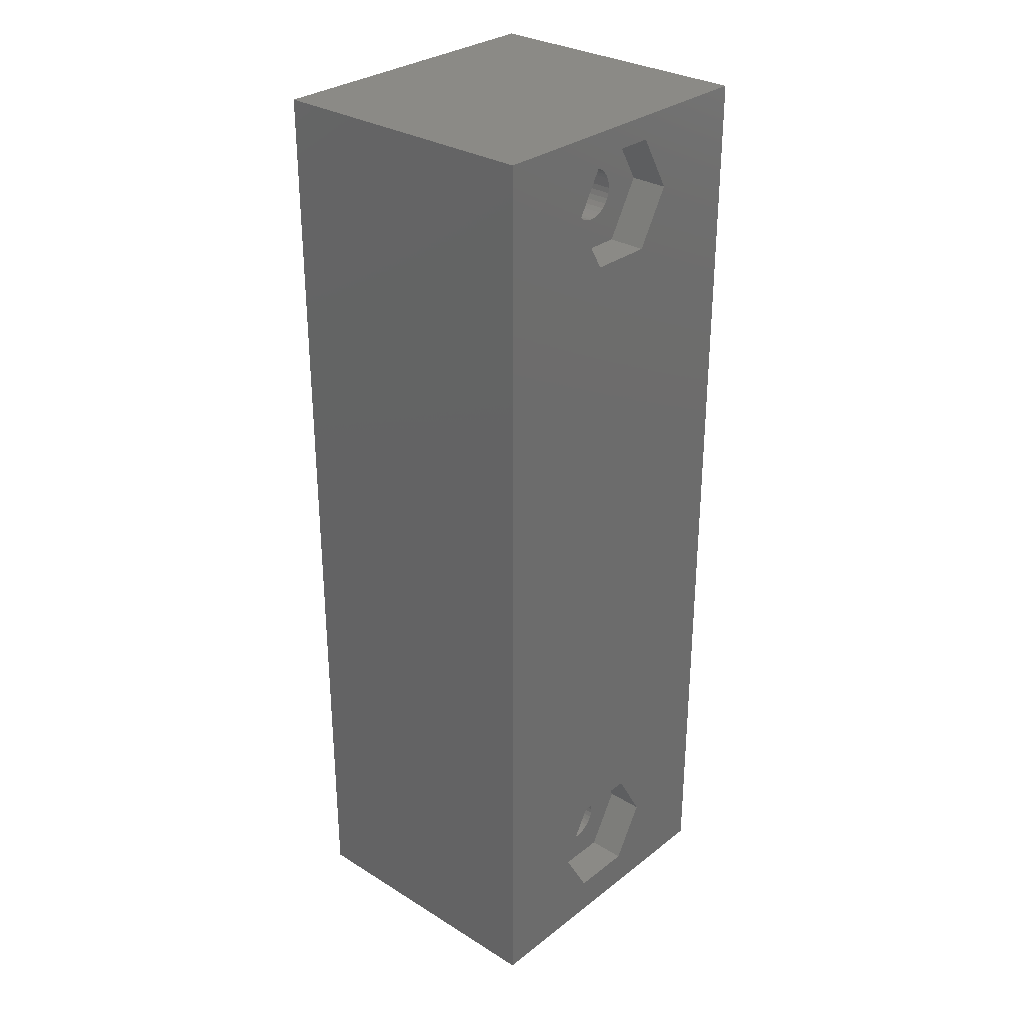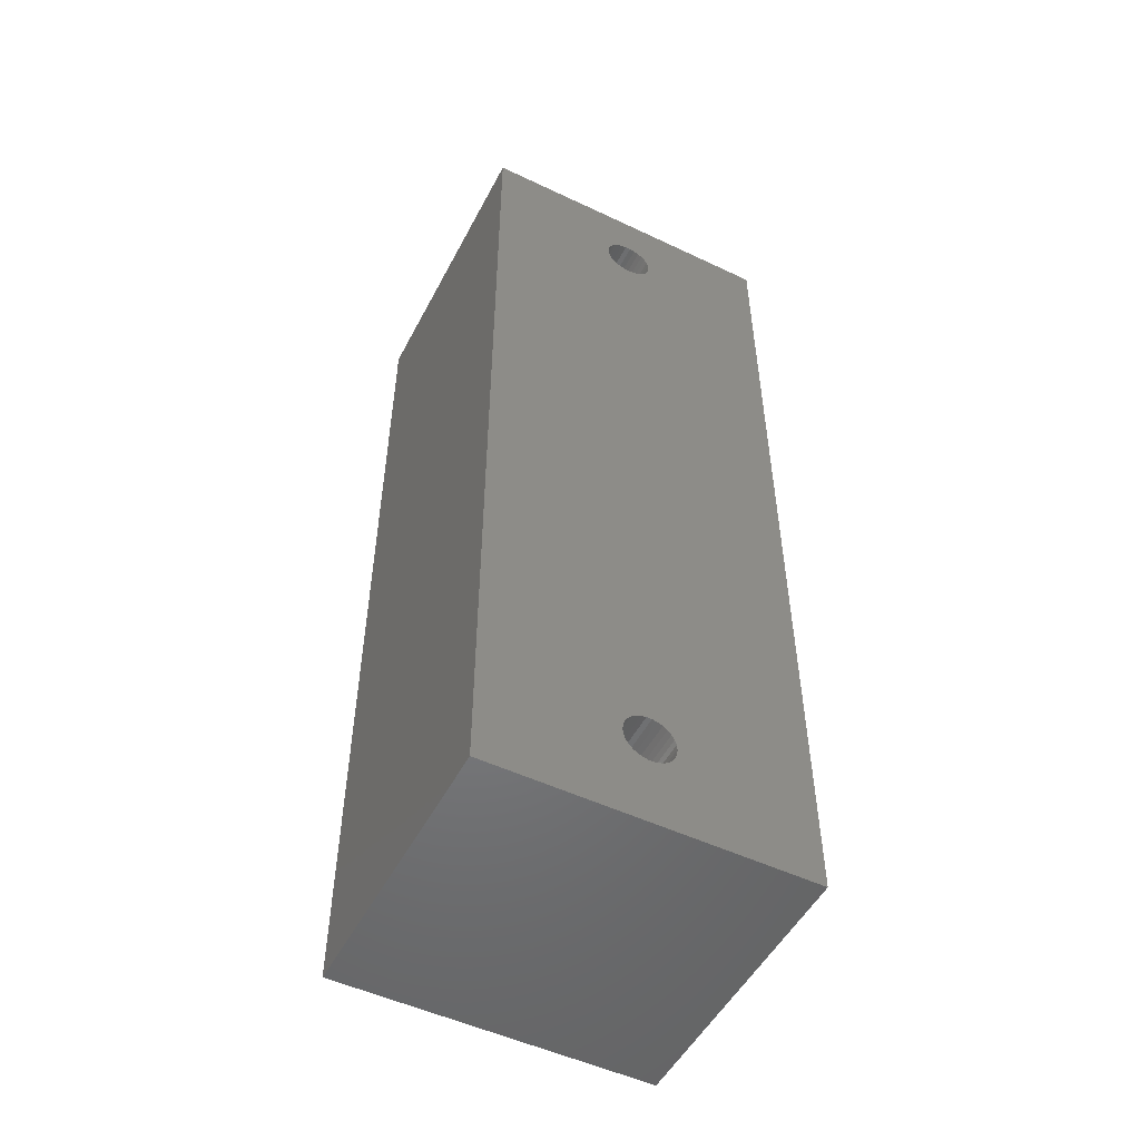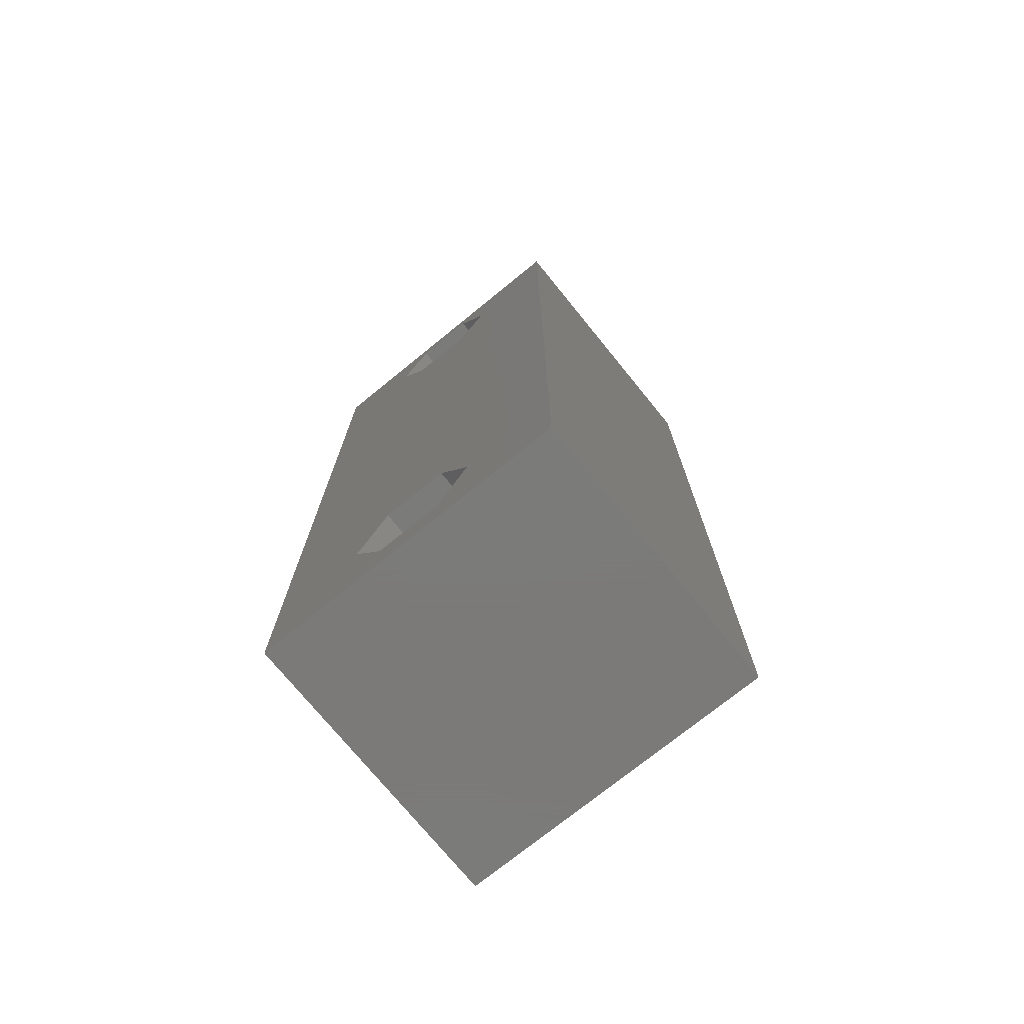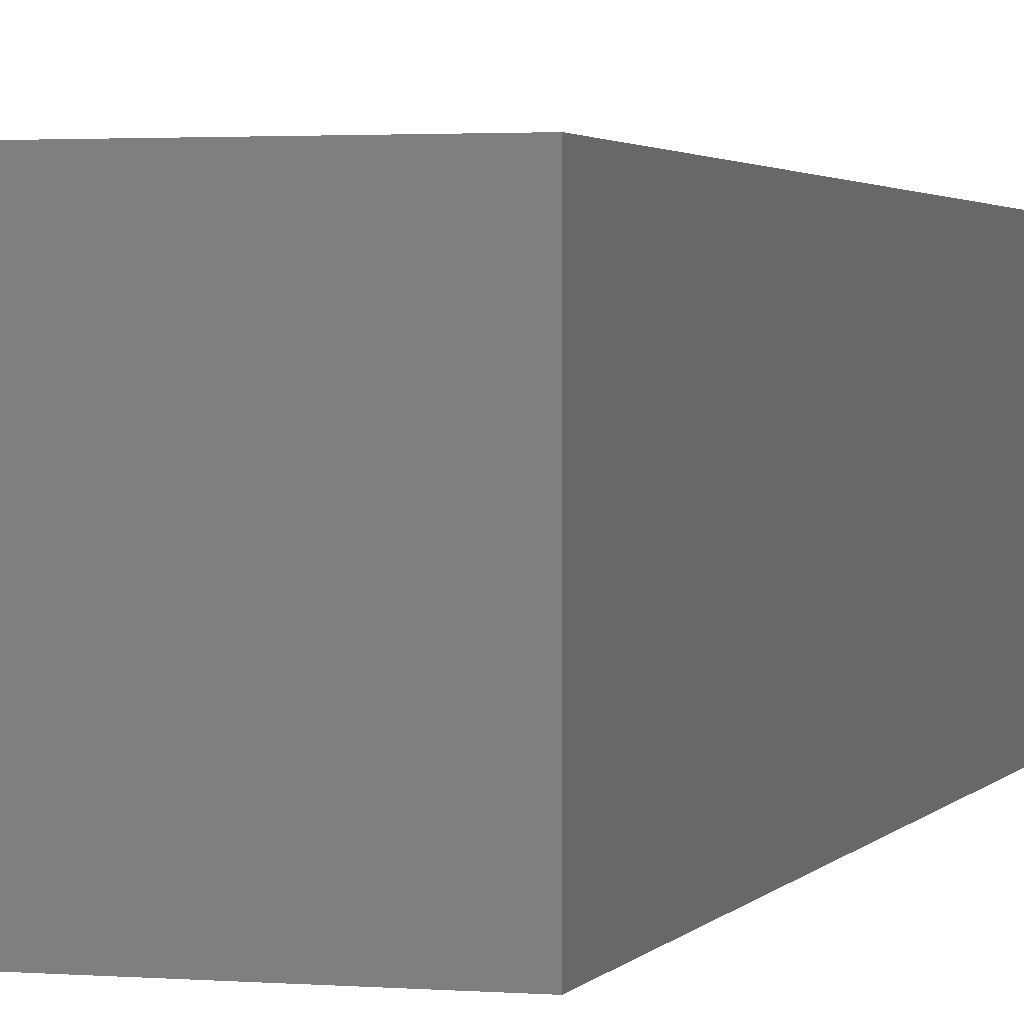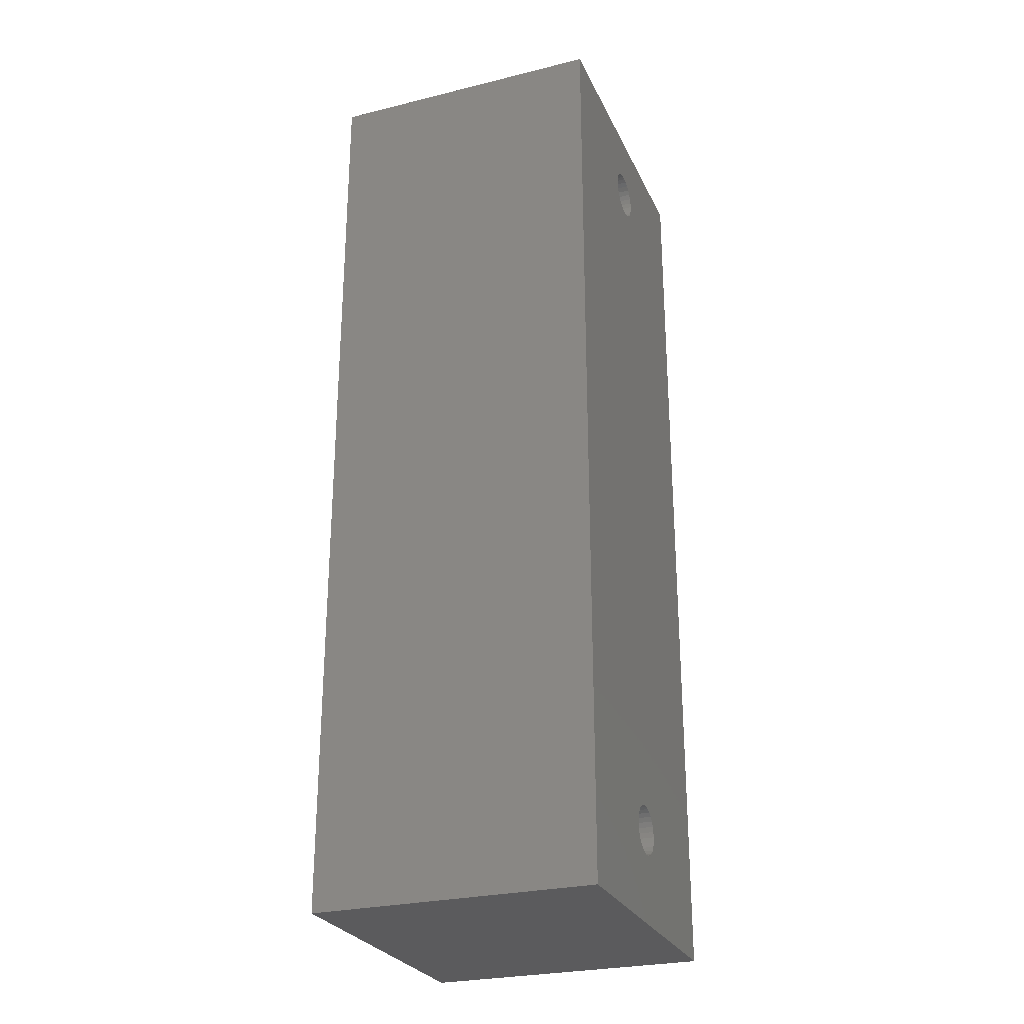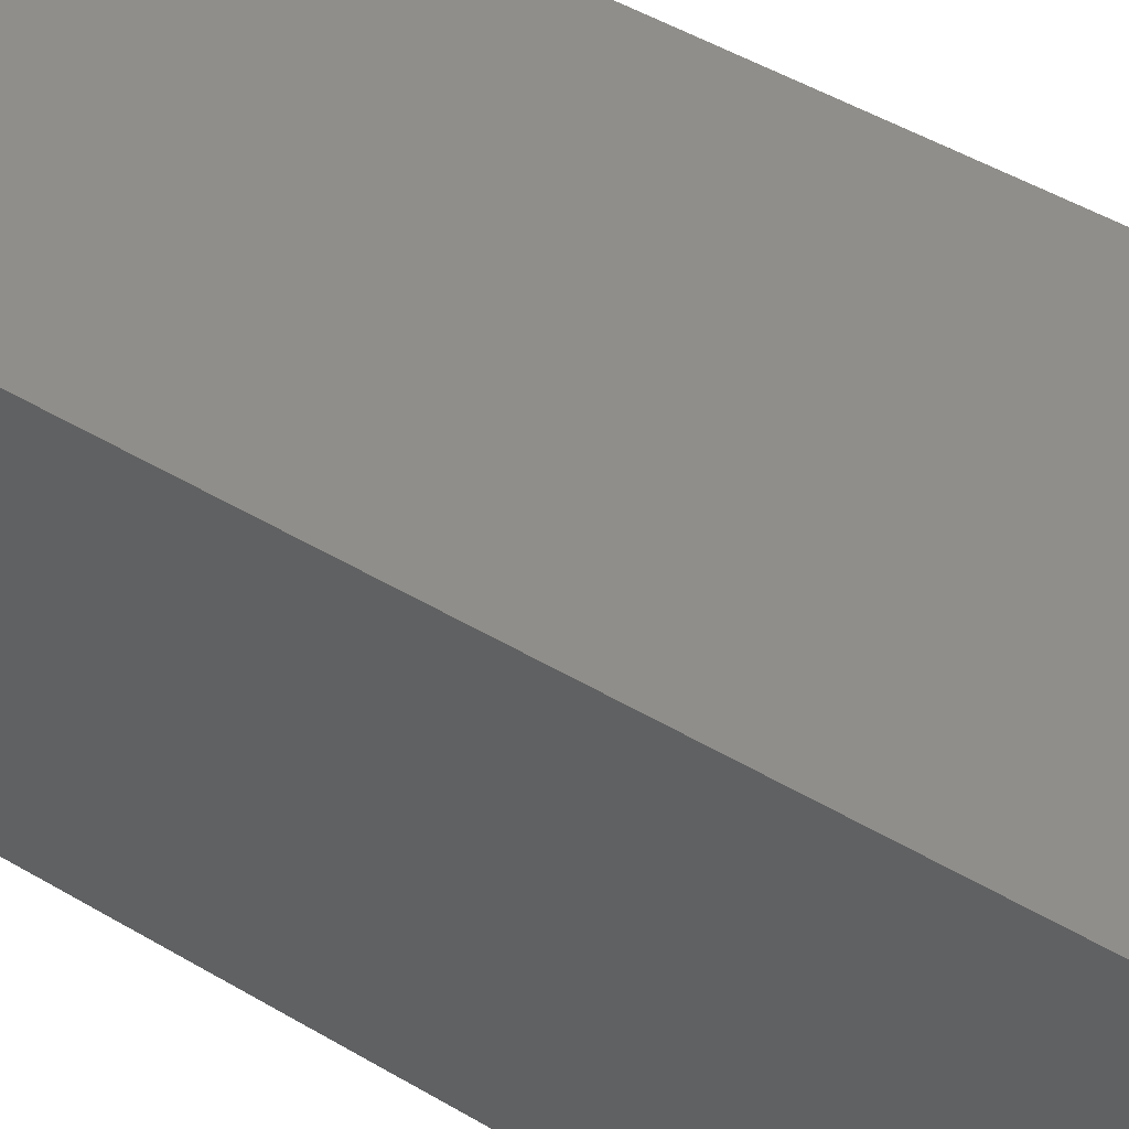
<metadata>
{"format":"stl","ext":"stl","renderer":"f3d","projection":"perspective","resolution":1024,"background":"white","views":[{"elev":30.1,"azim":-48.1,"up":"+Y"},{"elev":-51.5,"azim":152.8,"up":"+Y"},{"elev":-73.9,"azim":39.1,"up":"+Y"},{"elev":2.0,"azim":-163.5,"up":"+Z"},{"elev":-27.0,"azim":110.9,"up":"+Y"},{"elev":45.8,"azim":-55.3,"up":"+Z"}]}
</metadata>
<code>
# stl→obj: 152 verts, 308 faces
v 11.57 6 0
v 11.54 6.333 15.6
v 11.54 6.333 0
v 11.57 6 15.6
v 8.375 6 15.6
v 8.41 6.333 0
v 8.41 6.333 15.6
v 8.375 6 0
v 9.808 7.591 0
v 10.14 7.591 15.6
v 9.808 7.591 15.6
v 10.14 7.591 0
v 10.14 4.409 0
v 9.808 4.409 15.6
v 10.14 4.409 15.6
v 9.808 4.409 0
v 11.27 6.94 0
v 11.05 7.189 15.6
v 11.05 7.189 0
v 11.27 6.94 15.6
v 8.681 6.94 15.6
v 8.904 7.189 0
v 8.904 7.189 15.6
v 8.681 6.94 0
v 9.175 7.386 0
v 9.481 7.522 15.6
v 9.175 7.386 15.6
v 9.481 7.522 0
v 11.44 5.349 0
v 11.54 5.667 15.6
v 11.54 5.667 0
v 11.44 5.349 15.6
v 11.44 6.651 0
v 11.44 6.651 15.6
v 10.47 7.522 0
v 10.78 7.386 15.6
v 10.47 7.522 15.6
v 10.78 7.386 0
v 8.513 6.651 15.6
v 8.513 6.651 0
v 10.47 4.478 0
v 10.47 4.478 15.6
v 11.27 5.06 0
v 11.27 5.06 15.6
v 19.95 0 0
v 19.95 60 0
v 11.54 54.67 0
v 11.57 55 0
v 11.44 54.35 0
v 11.27 54.06 0
v 11.05 53.81 0
v 10.78 53.61 0
v 10.47 53.48 0
v 10.14 53.41 0
v 9.808 53.41 0
v 9.481 53.48 0
v 9.175 53.61 0
v 8.904 53.81 0
v 0 60 0
v 0 0 0
v 8.681 54.06 0
v 8.513 54.35 0
v 8.41 54.67 0
v 11.05 4.811 0
v 10.78 4.614 0
v 8.41 5.667 0
v 8.513 5.349 0
v 8.681 5.06 0
v 8.904 4.811 0
v 9.175 4.614 0
v 9.481 4.478 0
v 11.54 55.33 0
v 11.44 55.65 0
v 11.27 55.94 0
v 11.05 56.19 0
v 10.78 56.39 0
v 10.47 56.52 0
v 10.14 56.59 0
v 9.808 56.59 0
v 9.481 56.52 0
v 8.375 55 0
v 9.175 56.39 0
v 8.904 56.19 0
v 8.681 55.94 0
v 8.513 55.65 0
v 8.41 55.33 0
v 10.78 4.614 15.6
v 11.05 4.811 15.6
v 9.481 4.478 15.6
v 8.904 4.811 15.6
v 8.681 5.06 15.6
v 8.513 5.349 15.6
v 8.41 5.667 15.6
v 9.175 4.614 15.6
v 14.03 6 15.6
v 12 9.507 18
v 12 9.507 15.6
v 14.03 6 18
v 5.925 6 18
v 7.95 9.507 15.6
v 7.95 9.507 18
v 5.925 6 15.6
v 12 2.493 15.6
v 7.95 2.493 15.6
v 7.95 2.493 18
v 12 2.493 18
v 11.54 55.33 15.6
v 11.57 55 15.6
v 9.808 56.59 15.6
v 9.481 56.52 15.6
v 11.05 56.19 15.6
v 10.78 56.39 15.6
v 8.681 55.94 15.6
v 8.904 56.19 15.6
v 9.175 56.39 15.6
v 11.27 55.94 15.6
v 11.44 55.65 15.6
v 10.47 56.52 15.6
v 10.14 56.59 15.6
v 8.41 55.33 15.6
v 8.513 55.65 15.6
v 8.375 55 15.6
v 11.54 54.67 15.6
v 11.44 54.35 15.6
v 11.27 54.06 15.6
v 9.808 53.41 15.6
v 10.14 53.41 15.6
v 11.05 53.81 15.6
v 8.41 54.67 15.6
v 8.904 53.81 15.6
v 8.681 54.06 15.6
v 8.513 54.35 15.6
v 10.47 53.48 15.6
v 10.78 53.61 15.6
v 9.175 53.61 15.6
v 9.481 53.48 15.6
v 14.03 55 15.6
v 12 58.51 15.6
v 7.95 58.51 15.6
v 5.925 55 15.6
v 12 51.49 15.6
v 7.95 51.49 15.6
v 12 58.51 18
v 14.03 55 18
v 7.95 51.49 18
v 12 51.49 18
v 5.925 55 18
v 7.95 58.51 18
v 0 60 18
v 0 0 18
v 19.95 60 18
v 19.95 0 18
f 1 2 3
f 2 1 4
f 5 6 7
f 6 5 8
f 9 10 11
f 10 9 12
f 13 14 15
f 14 13 16
f 17 18 19
f 18 17 20
f 21 22 23
f 22 21 24
f 25 26 27
f 26 25 28
f 29 30 31
f 30 29 32
f 33 20 17
f 20 33 34
f 3 34 33
f 34 3 2
f 35 36 37
f 36 35 38
f 12 37 10
f 37 12 35
f 38 18 36
f 18 38 19
f 39 24 21
f 24 39 40
f 7 40 39
f 40 7 6
f 22 27 23
f 27 22 25
f 28 11 26
f 11 28 9
f 31 4 1
f 4 31 30
f 41 15 42
f 15 41 13
f 43 32 29
f 32 43 44
f 17 45 33
f 46 47 48
f 45 17 46
f 46 49 47
f 19 46 17
f 46 50 49
f 51 46 19
f 46 51 50
f 38 51 19
f 38 52 51
f 35 52 38
f 35 53 52
f 12 53 35
f 12 54 53
f 9 54 12
f 9 55 54
f 28 55 9
f 28 56 55
f 25 56 28
f 25 57 56
f 22 57 25
f 22 58 57
f 59 22 24
f 22 59 58
f 60 24 40
f 58 59 61
f 60 40 6
f 61 59 62
f 60 6 8
f 62 59 63
f 3 45 1
f 45 31 1
f 45 29 31
f 45 43 29
f 45 64 43
f 45 65 64
f 45 41 65
f 45 13 41
f 45 16 13
f 60 16 45
f 24 60 59
f 66 60 8
f 67 60 66
f 68 60 67
f 69 60 68
f 70 60 69
f 71 60 70
f 16 60 71
f 33 45 3
f 72 46 48
f 73 46 72
f 74 46 73
f 75 46 74
f 76 46 75
f 77 46 76
f 78 46 77
f 79 46 78
f 59 79 80
f 63 59 81
f 79 59 46
f 82 59 80
f 83 59 82
f 84 59 83
f 85 59 84
f 86 59 85
f 81 59 86
f 64 87 88
f 87 64 65
f 65 42 87
f 42 65 41
f 16 89 14
f 89 16 71
f 90 68 91
f 68 90 69
f 91 67 92
f 67 91 68
f 92 66 93
f 66 92 67
f 93 8 5
f 8 93 66
f 64 44 43
f 44 64 88
f 71 94 89
f 94 71 70
f 70 90 94
f 90 70 69
f 95 96 97
f 96 95 98
f 99 100 101
f 100 99 102
f 100 96 101
f 96 100 97
f 34 95 97
f 30 95 4
f 95 2 4
f 95 34 2
f 97 20 34
f 97 18 20
f 97 36 18
f 97 37 36
f 97 10 37
f 97 11 10
f 100 11 97
f 11 100 26
f 26 100 27
f 39 102 7
f 102 39 100
f 21 100 39
f 23 100 21
f 27 100 23
f 32 95 30
f 95 32 103
f 44 103 32
f 88 103 44
f 87 103 88
f 42 103 87
f 15 103 42
f 14 103 15
f 104 14 89
f 104 89 94
f 104 94 90
f 7 102 5
f 14 104 103
f 91 104 90
f 92 104 91
f 102 92 93
f 5 102 93
f 92 102 104
f 103 105 106
f 105 103 104
f 105 102 99
f 102 105 104
f 103 98 95
f 98 103 106
f 48 107 72
f 107 48 108
f 80 109 110
f 109 80 79
f 76 111 112
f 111 76 75
f 113 83 114
f 83 113 84
f 83 115 114
f 115 83 82
f 73 116 74
f 116 73 117
f 72 117 73
f 117 72 107
f 74 111 75
f 111 74 116
f 78 118 119
f 118 78 77
f 79 119 109
f 119 79 78
f 77 112 118
f 112 77 76
f 120 85 121
f 85 120 86
f 121 84 113
f 84 121 85
f 122 86 120
f 86 122 81
f 82 110 115
f 110 82 80
f 47 108 48
f 108 47 123
f 50 124 49
f 124 50 125
f 54 126 127
f 126 54 55
f 51 125 50
f 125 51 128
f 129 81 122
f 81 129 63
f 130 61 131
f 61 130 58
f 132 63 129
f 63 132 62
f 131 62 132
f 62 131 61
f 52 133 134
f 133 52 53
f 49 123 47
f 123 49 124
f 53 127 133
f 127 53 54
f 56 135 136
f 135 56 57
f 55 136 126
f 136 55 56
f 57 130 135
f 130 57 58
f 51 134 128
f 134 51 52
f 117 137 138
f 123 137 108
f 137 107 108
f 137 117 107
f 138 116 117
f 138 111 116
f 138 112 111
f 138 118 112
f 138 119 118
f 138 109 119
f 139 109 138
f 109 139 110
f 110 139 115
f 121 140 120
f 140 121 139
f 113 139 121
f 114 139 113
f 115 139 114
f 124 137 123
f 137 124 141
f 125 141 124
f 128 141 125
f 134 141 128
f 133 141 134
f 127 141 133
f 126 141 127
f 142 126 136
f 142 136 135
f 142 135 130
f 120 140 122
f 126 142 141
f 131 142 130
f 132 142 131
f 140 132 129
f 122 140 129
f 132 140 142
f 137 143 138
f 143 137 144
f 141 145 146
f 145 141 142
f 147 139 148
f 139 147 140
f 139 143 148
f 143 139 138
f 145 140 147
f 140 145 142
f 141 144 137
f 144 141 146
f 60 149 59
f 149 60 150
f 96 151 146
f 151 96 98
f 145 96 146
f 145 101 96
f 149 145 147
f 145 149 101
f 146 151 144
f 151 143 144
f 151 148 143
f 150 101 149
f 148 149 147
f 149 148 151
f 151 98 152
f 106 152 98
f 105 152 106
f 105 150 152
f 99 150 105
f 101 150 99
f 152 46 151
f 46 152 45
f 46 149 151
f 149 46 59
f 60 152 150
f 152 60 45

</code>
